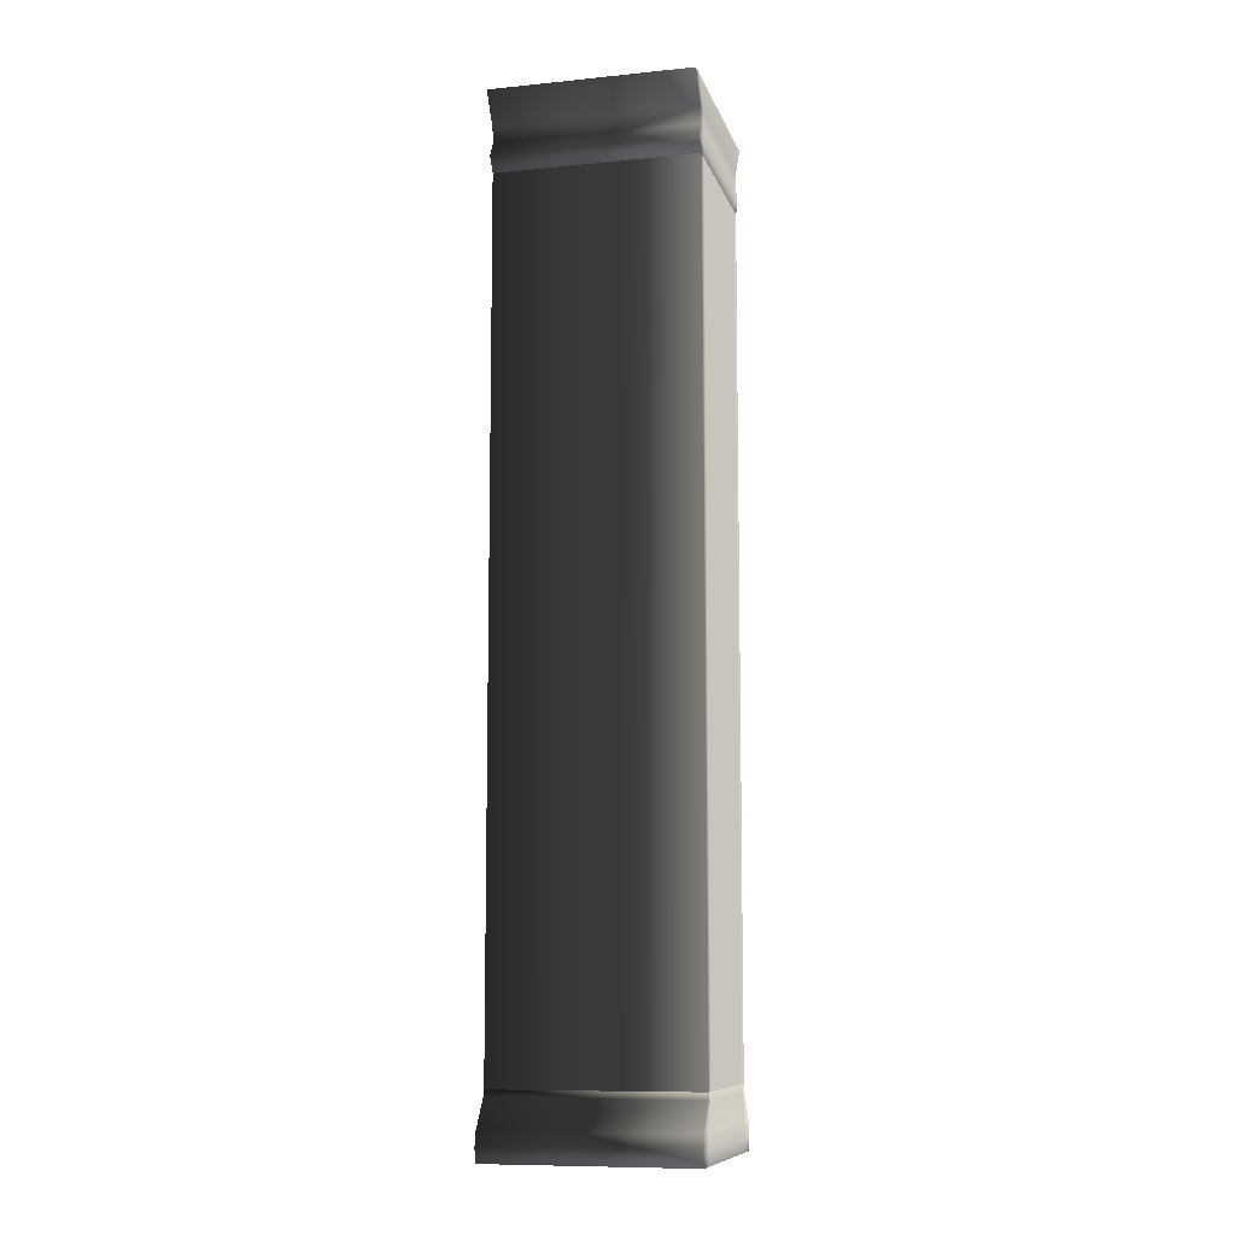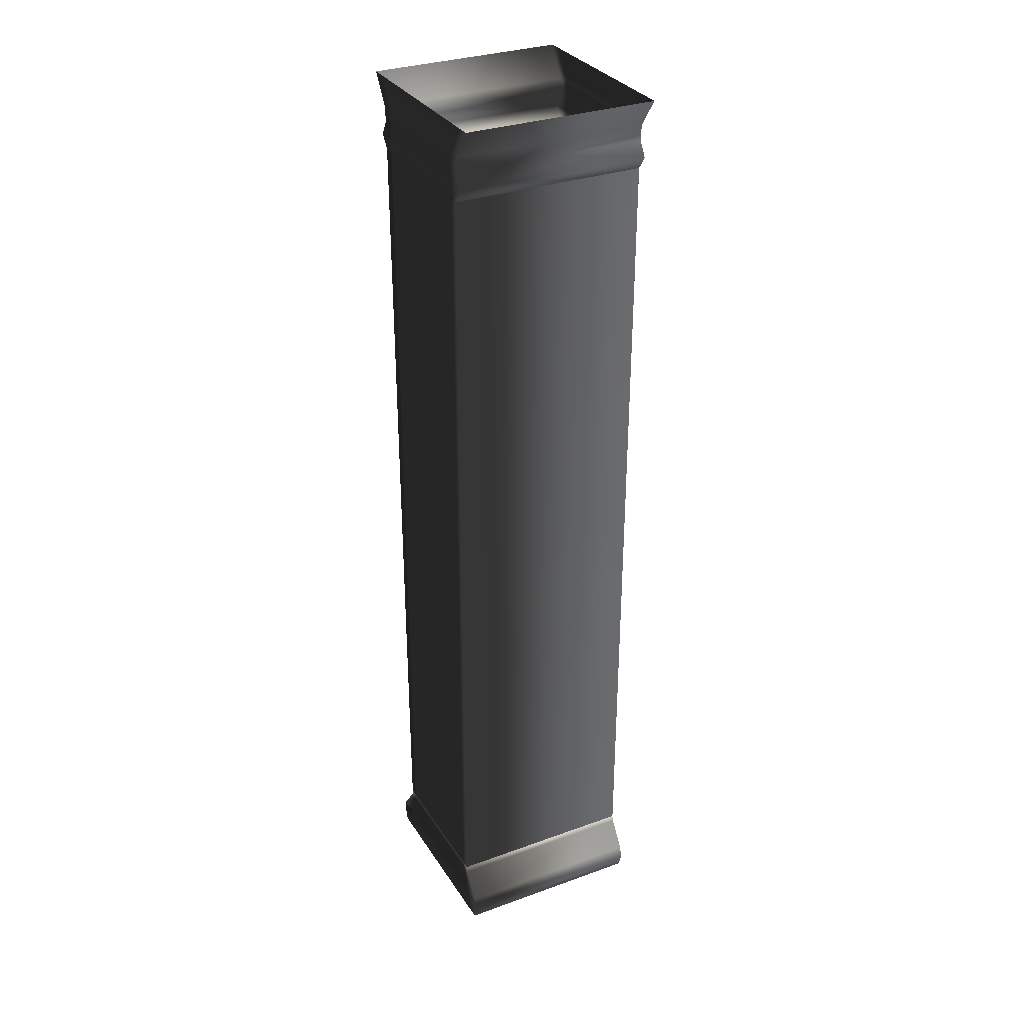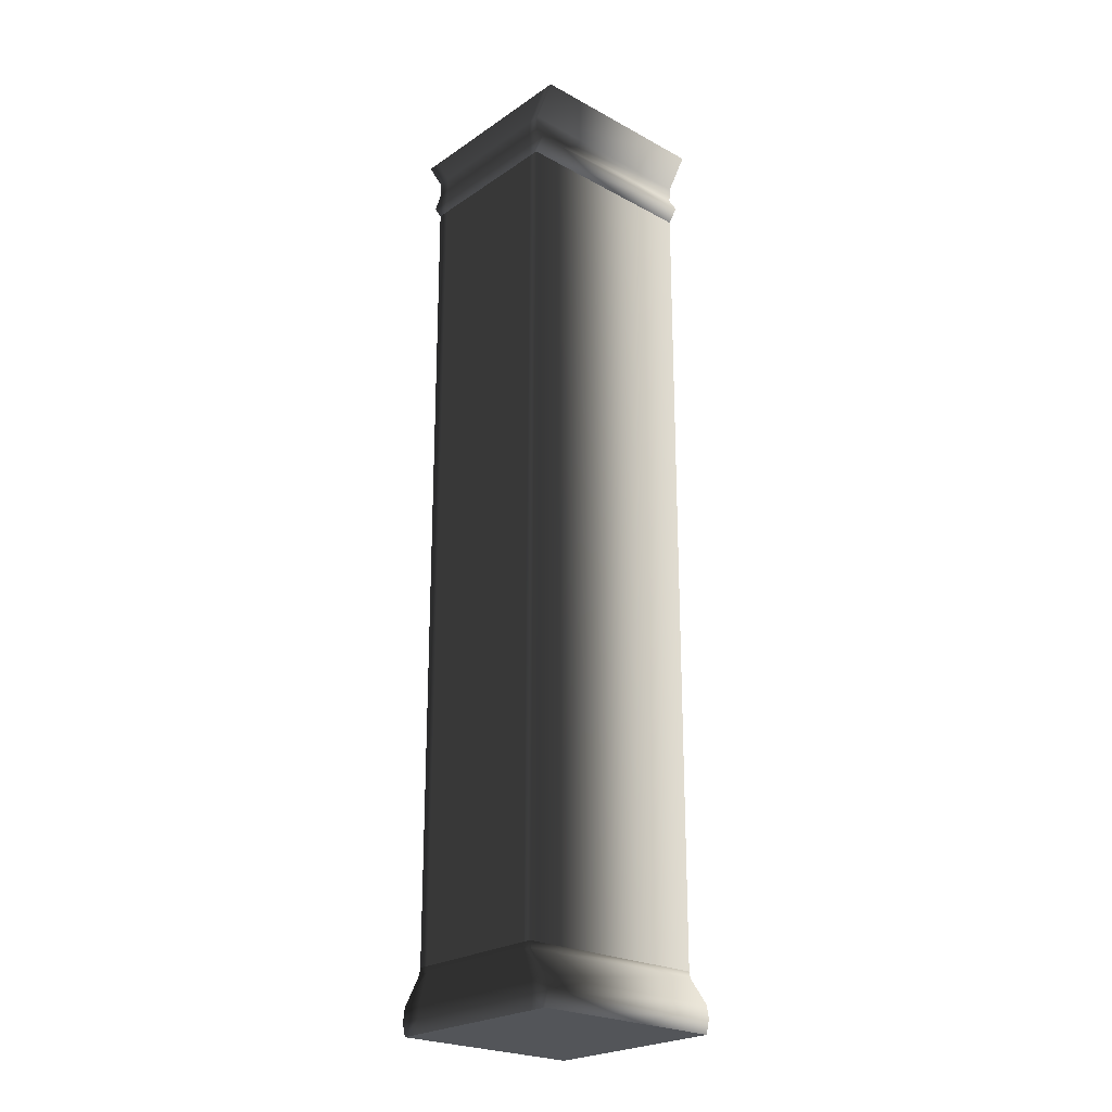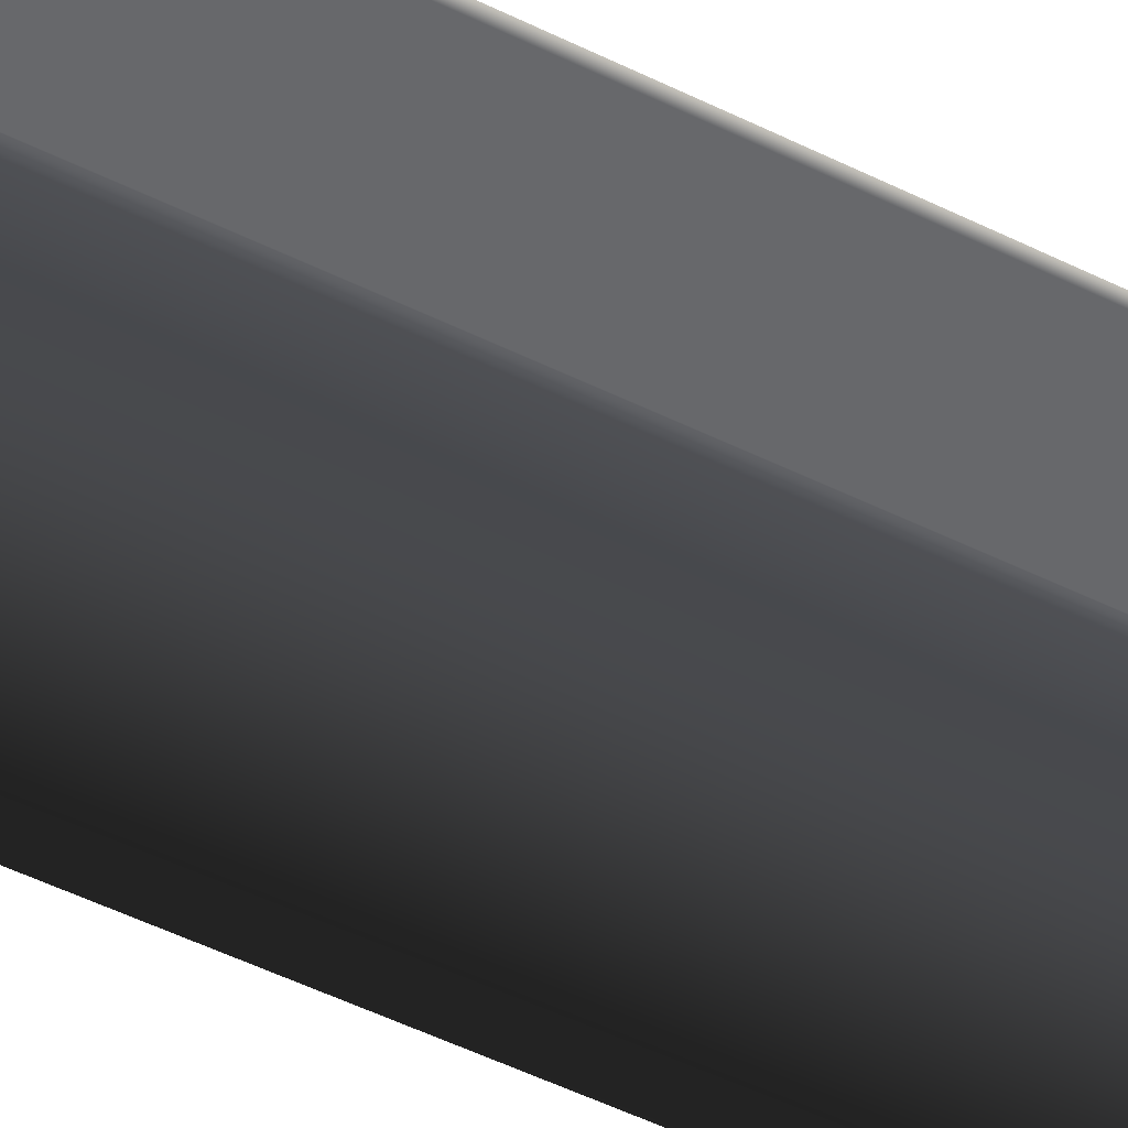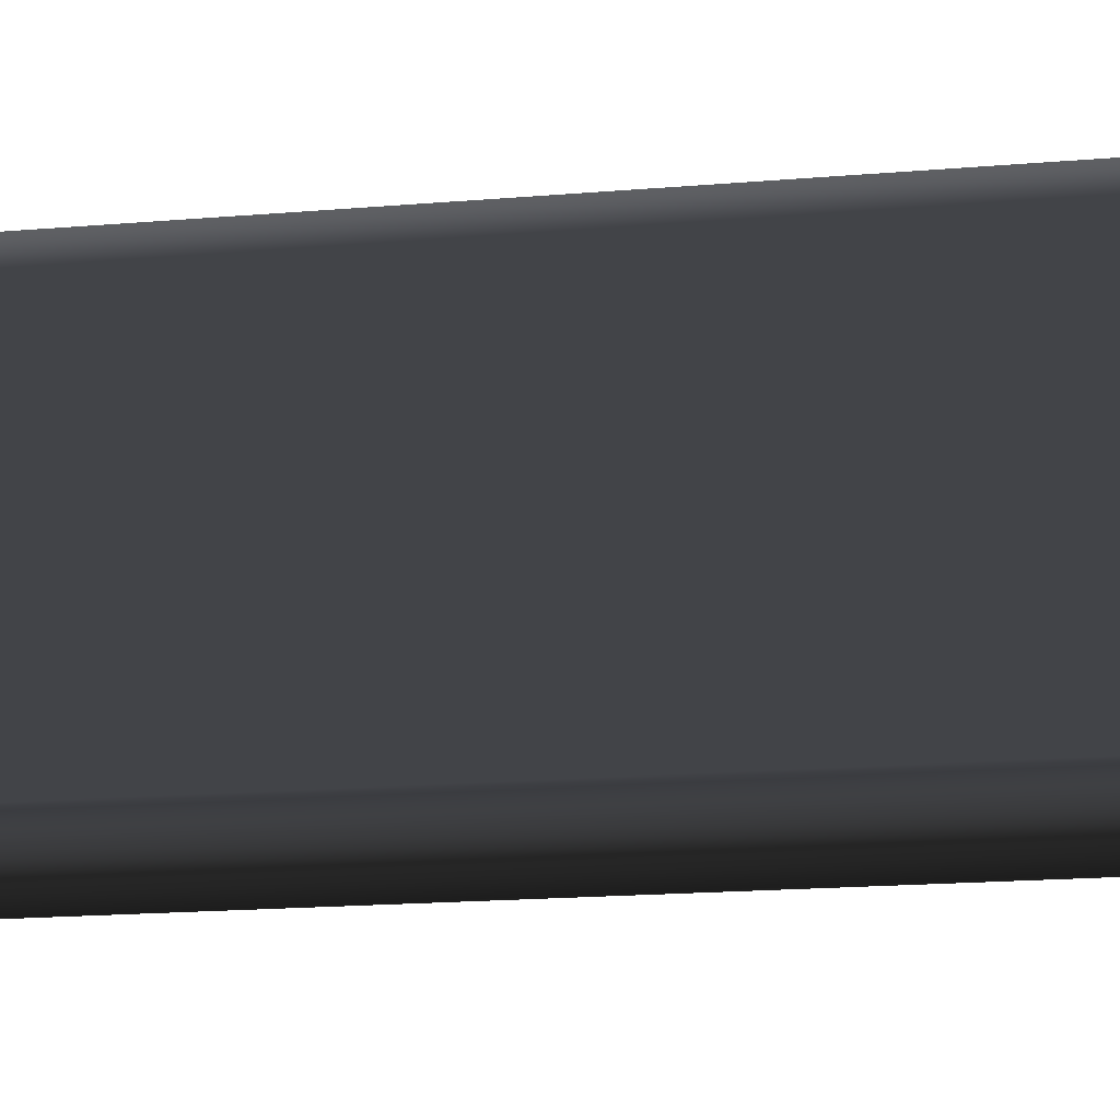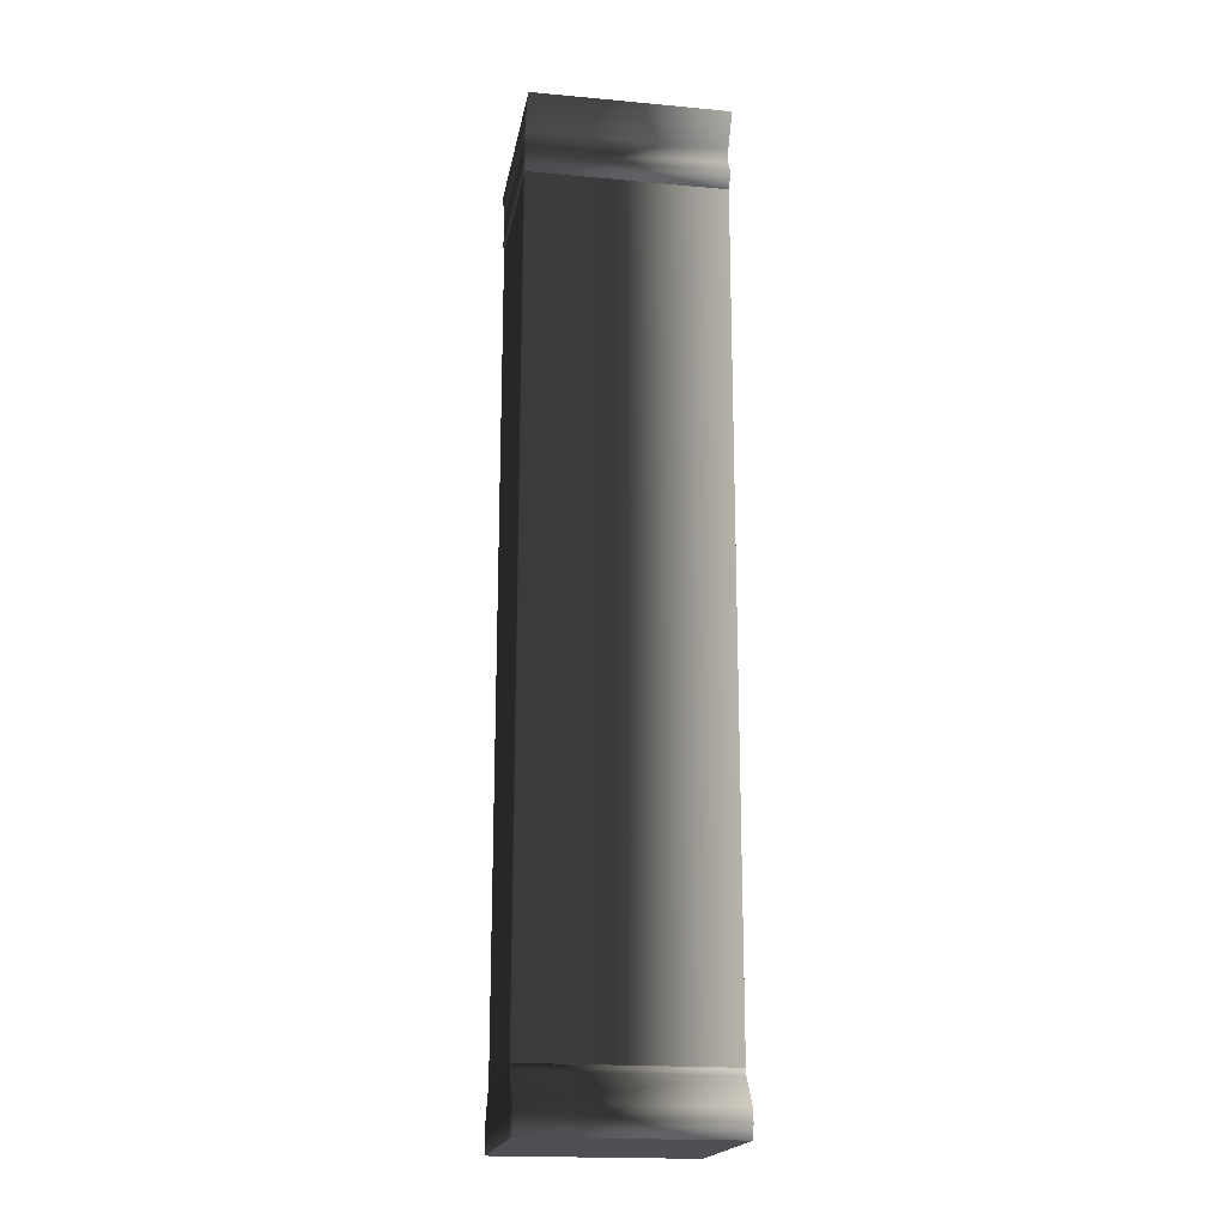
<metadata>
{"format":"obj","ext":"obj","renderer":"f3d","projection":"perspective","resolution":1024,"background":"white","views":[{"elev":-9.8,"azim":-165.6,"up":"+Y"},{"elev":31.4,"azim":-27.1,"up":"+Y"},{"elev":-24.0,"azim":-41.9,"up":"+Y"},{"elev":-52.5,"azim":-117.9,"up":"+Z"},{"elev":-7.7,"azim":-69.1,"up":"+Z"},{"elev":-18.9,"azim":170.2,"up":"+Y"}]}
</metadata>
<code>
v  -55.74 27.86 -43.98
v  55.66 27.86 -43.98
v  55.81 24.12 -44.66
v  55.66 27.86 43.12
v  -55.74 27.86 43.12
v  -55.79 24.12 43.8
v  55.81 24.12 43.8
v  -55.81 8.861 54.9
v  55.74 8.861 54.9
v  -55.76 1.232 56.25
v  55.76 1.232 56.25
v  -55.78 -6.397 54.21
v  55.73 -6.397 54.21
v  55.58 495.6 -45.6
v  -55.78 495.6 -45.6
v  -55.73 503.1 -50.8
v  55.61 503.1 -50.8
v  -55.73 511.6 -45.86
v  55.56 511.6 -45.86
v  -55.74 520.1 -46.61
v  55.61 520.1 -46.61
v  -55.73 537.1 -57.07
v  55.63 537.1 -57.07
v  -55.78 495.6 44.7
v  55.58 495.6 44.7
v  55.61 503.1 50.15
v  -55.73 503.1 50.15
v  55.56 511.6 44.98
v  -55.73 511.6 44.98
v  55.61 520.1 45.7
v  -55.74 520.1 45.7
v  55.63 537.1 57.47
v  -55.73 537.1 57.47
v  -55.74 27.86 38.23
v  -55.74 27.86 -38.5
v  -55.79 24.12 -38.5
v  -55.79 24.12 -44.66
v  -55.81 8.861 -44.11
v  -55.81 8.861 -56.08
v  -55.76 1.232 -57.47
v  -55.76 1.232 -44.95
v  -55.78 -6.397 -55.38
v  -55.78 -6.397 -44.11
v  -55.81 8.861 44.15
v  -55.76 1.232 45.04
v  -55.78 -6.397 44.15
v  -55.79 24.12 38.23
v  55.81 24.12 38.23
v  55.66 27.86 38.23
v  55.81 24.12 -38.5
v  55.66 27.86 -38.5
v  55.76 1.232 -44.95
v  55.73 -6.397 -44.11
v  55.73 -6.397 -55.38
v  55.76 1.232 -57.47
v  55.74 8.861 -44.11
v  55.74 8.861 -56.08
v  55.74 8.861 44.15
v  55.76 1.232 45.04
v  55.73 -6.397 44.15
v  -55.73 503.1 39.99
v  -55.73 511.6 38.71
v  -55.74 520.1 39.07
v  -55.73 537.1 50.65
v  -55.73 537.1 -49.54
v  -55.74 520.1 -39.29
v  -55.73 511.6 -38.95
v  -55.73 503.1 -40.11
v  -55.78 495.6 39.07
v  -55.78 495.6 -39.29
v  55.63 537.1 -49.54
v  55.61 520.1 -39.29
v  55.63 537.1 50.65
v  55.61 520.1 39.07
v  55.56 511.6 38.71
v  55.56 511.6 -38.95
v  55.61 503.1 39.99
v  55.61 503.1 -40.11
v  55.58 495.6 39.07
v  55.58 495.6 -39.29
o Pared
g Pared
f 1 2 3
f 4 5 6
f 6 7 4
f 7 6 8
f 8 9 7
f 9 8 10
f 10 11 9
f 11 10 12
f 12 13 11
f 14 15 16
f 16 17 14
f 17 16 18
f 18 19 17
f 19 18 20
f 20 21 19
f 21 20 22
f 22 23 21
f 24 25 26
f 26 27 24
f 27 26 28
f 28 29 27
f 29 28 30
f 30 31 29
f 31 30 32
f 32 33 31
f 34 35 36
f 36 35 1
f 1 37 36
f 38 39 40
f 40 41 38
f 41 40 42
f 42 43 41
f 36 37 39
f 39 38 36
f 36 38 44
f 44 38 41
f 41 45 44
f 45 41 43
f 43 46 45
f 44 47 36
f 36 47 34
f 5 34 47
f 45 46 12
f 12 10 45
f 44 45 10
f 10 8 44
f 47 44 8
f 8 6 47
f 47 6 5
f 48 49 4
f 49 48 50
f 50 51 49
f 2 51 50
f 52 53 54
f 54 55 52
f 56 52 55
f 55 57 56
f 50 56 57
f 57 3 50
f 50 3 2
f 56 50 48
f 48 58 56
f 56 58 59
f 59 52 56
f 52 59 60
f 60 53 52
f 13 60 59
f 59 11 13
f 11 59 58
f 58 9 11
f 9 58 48
f 48 7 9
f 4 7 48
f 24 27 61
f 61 27 29
f 29 62 61
f 62 29 31
f 31 63 62
f 63 31 33
f 33 64 63
f 63 64 65
f 66 65 22
f 65 66 63
f 63 66 67
f 67 62 63
f 62 67 68
f 68 61 62
f 69 61 68
f 61 69 24
f 68 70 69
f 15 70 68
f 68 16 15
f 16 68 67
f 67 18 16
f 18 67 66
f 66 20 18
f 22 20 66
f 23 71 72
f 72 71 73
f 73 74 72
f 74 73 32
f 32 30 74
f 72 21 23
f 74 30 28
f 28 75 74
f 72 74 75
f 75 76 72
f 21 72 76
f 76 19 21
f 75 28 26
f 26 77 75
f 76 75 77
f 77 78 76
f 19 76 78
f 78 17 19
f 14 17 78
f 77 26 25
f 25 79 77
f 78 77 79
f 79 80 78
f 78 80 14
f 54 42 40
f 40 55 54
f 55 40 39
f 39 57 55
f 57 39 37
f 37 3 57
f 3 37 1
f 43 42 54
f 13 12 46
f 46 60 13
f 60 46 43
f 43 53 60
f 54 53 43
f 25 24 5
f 34 5 24
f 24 69 34
f 34 69 70
f 70 35 34
f 35 70 15
f 15 1 35
f 2 1 15
f 51 2 14
f 15 14 2
f 5 4 25
f 25 4 49
f 49 79 25
f 79 49 51
f 51 80 79
f 14 80 51

</code>
